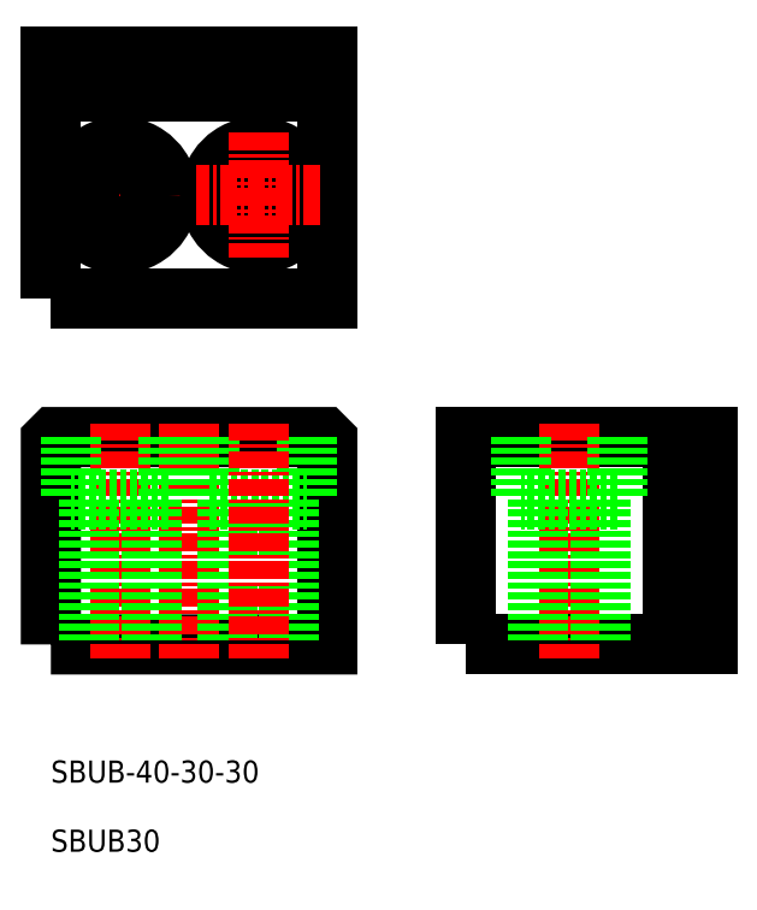
<metadata>
{"format":"dxf","ext":"dxf","renderer":"ezdxf+matplotlib","layout":"modelspace","background":"white","min_lineweight":24,"dpi":150}
</metadata>
<code>
0
SECTION
2
ENTITIES
0
TEXT
8
0
10
-2423
20
-1018
30
0
40
3.2
1
SBUB30
0
TEXT
8
0
10
-2423
20
-1008
30
0
40
3.2
1
SBUB-40-30-30
0
POLYLINE
8
0
66
     1
10
0
20
0
30
0
70
     1
0
VERTEX
8
0
10
-2423
20
-988.5
30
0
0
VERTEX
8
0
10
-2383
20
-988.5
30
0
0
VERTEX
8
0
10
-2383
20
-959
30
0
0
VERTEX
8
0
10
-2383
20
-958.5
30
0
0
VERTEX
8
0
10
-2422
20
-958.5
30
0
0
VERTEX
8
0
10
-2423
20
-959
30
0
0
SEQEND
8
0
0
POLYLINE
8
0
66
     1
10
0
20
0
30
0
70
     1
0
VERTEX
8
0
10
-2363
20
-988.5
30
0
0
VERTEX
8
0
10
-2328
20
-988.5
30
0
0
VERTEX
8
0
10
-2328
20
-958.5
30
0
0
VERTEX
8
0
10
-2363
20
-958.5
30
0
0
SEQEND
8
0
0
LINE
8
CENTER
10
-2413
20
-956.5
30
0
11
-2413
21
-990.5
31
0
0
LINE
8
CENTER
10
-2348
20
-956.5
30
0
11
-2348
21
-990.5
31
0
0
LINE
8
CENTER
10
-2403
20
-956.5
30
0
11
-2403
21
-990.5
31
0
0
POLYLINE
8
0
66
     1
10
0
20
0
30
0
70
     1
0
VERTEX
8
0
10
-2423
20
-938.5
30
0
0
VERTEX
8
0
10
-2383
20
-938.5
30
0
0
VERTEX
8
0
10
-2383
20
-903.5
30
0
0
VERTEX
8
0
10
-2423
20
-903.5
30
0
0
SEQEND
8
0
0
LINE
8
0
10
-2333
20
-958.5
30
0
11
-2333
21
-988.5
31
0
0
LINE
8
0
10
-2423
20
-908.5
30
0
11
-2383
21
-908.5
31
0
0
LINE
8
CENTER
10
-2422
20
-923.5
30
0
11
-2404
21
-923.5
31
0
0
LINE
8
CENTER
10
-2413
20
-914.5
30
0
11
-2413
21
-932.5
31
0
0
LINE
8
0
10
-2355
20
-958.5
30
0
11
-2355
21
-967.5
31
0
0
LINE
8
0
10
-2341
20
-967.5
30
0
11
-2355
21
-967.5
31
0
0
LINE
8
0
10
-2341
20
-958.5
30
0
11
-2341
21
-967.5
31
0
0
LINE
8
0
10
-2352
20
-967.5
30
0
11
-2352
21
-988.5
31
0
0
LINE
8
0
10
-2343
20
-967.5
30
0
11
-2343
21
-988.5
31
0
0
LINE
8
0
10
-2408
20
-967.5
30
0
11
-2408
21
-988.5
31
0
0
LINE
8
0
10
-2417
20
-967.5
30
0
11
-2417
21
-988.5
31
0
0
LINE
8
0
10
-2406
20
-958.5
30
0
11
-2406
21
-967.5
31
0
0
LINE
8
0
10
-2406
20
-967.5
30
0
11
-2420
21
-967.5
31
0
0
LINE
8
0
10
-2420
20
-958.5
30
0
11
-2420
21
-967.5
31
0
0
LINE
8
0
10
-2386
20
-958.5
30
0
11
-2386
21
-967.5
31
0
0
LINE
8
0
10
-2400
20
-967.5
30
0
11
-2386
21
-967.5
31
0
0
LINE
8
0
10
-2400
20
-958.5
30
0
11
-2400
21
-967.5
31
0
0
LINE
8
0
10
-2388
20
-967.5
30
0
11
-2388
21
-988.5
31
0
0
LINE
8
0
10
-2397
20
-967.5
30
0
11
-2397
21
-988.5
31
0
0
LINE
8
CENTER
10
-2393
20
-956.5
30
0
11
-2393
21
-990.5
31
0
0
CIRCLE
8
0
10
-2413
20
-923.5
30
0
40
4.5
0
CIRCLE
8
0
10
-2413
20
-923.5
30
0
40
7
0
CIRCLE
8
0
10
-2393
20
-923.5
30
0
40
7
0
CIRCLE
8
0
10
-2393
20
-923.5
30
0
40
4.5
0
LINE
8
CENTER
10
-2393
20
-914.5
30
0
11
-2393
21
-932.5
31
0
0
LINE
8
CENTER
10
-2384
20
-923.5
30
0
11
-2402
21
-923.5
31
0
0
ENDSEC
0
EOF

</code>
